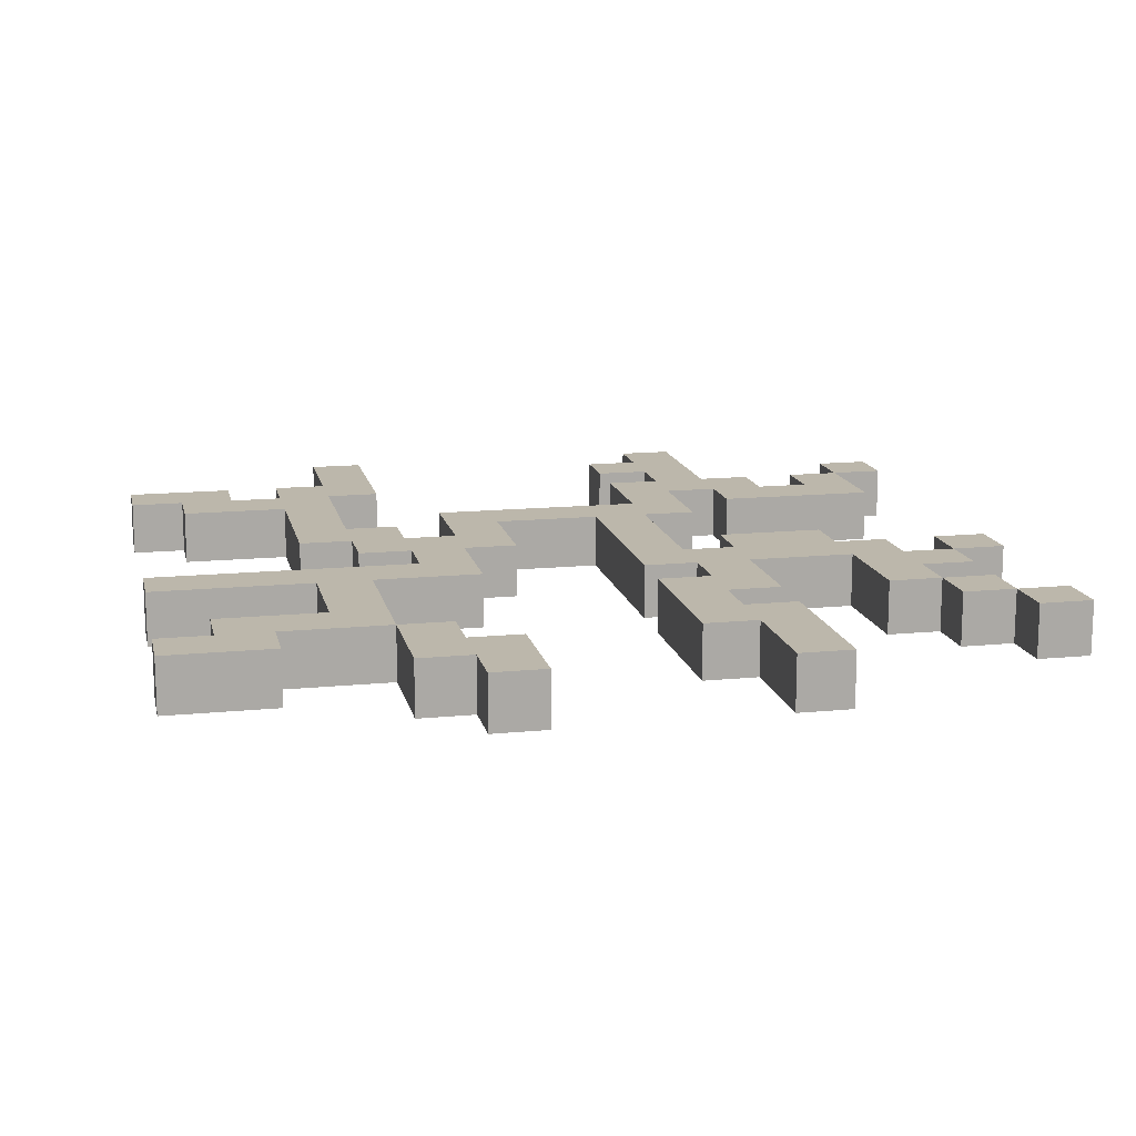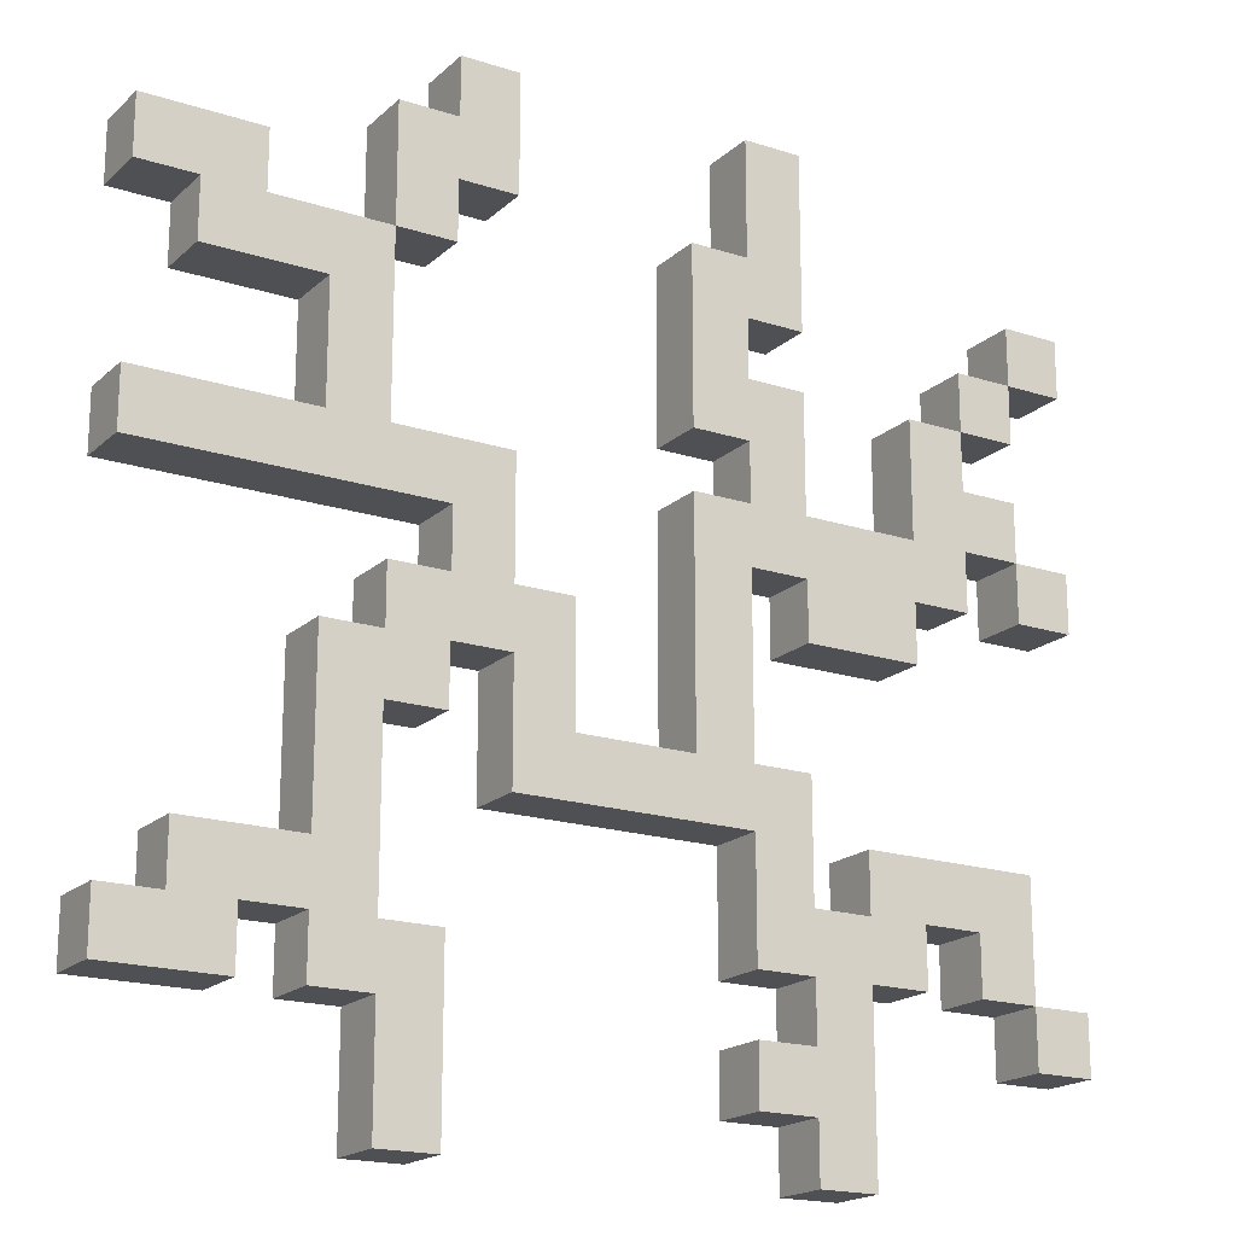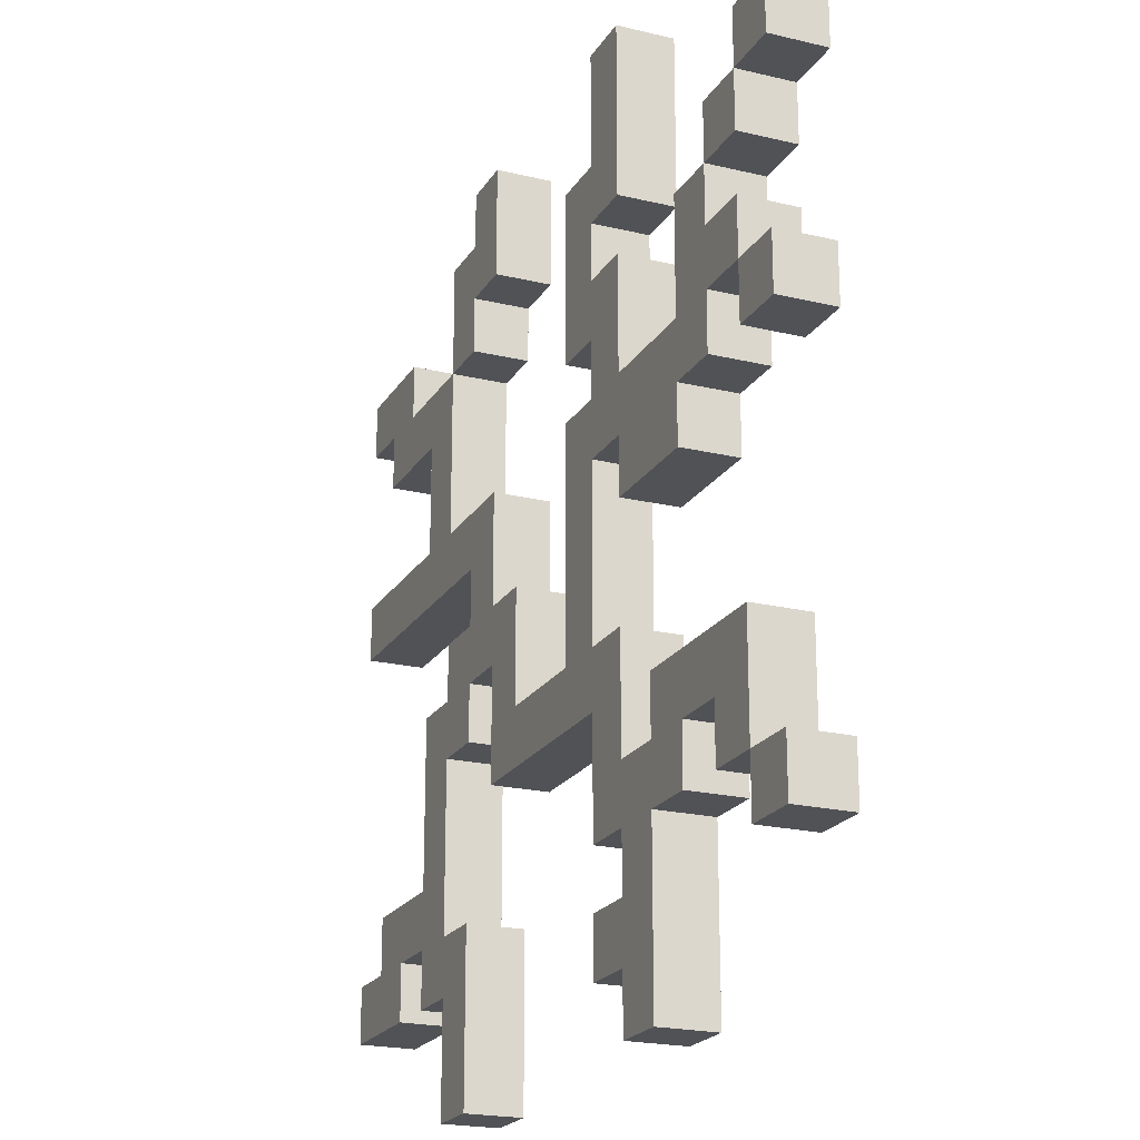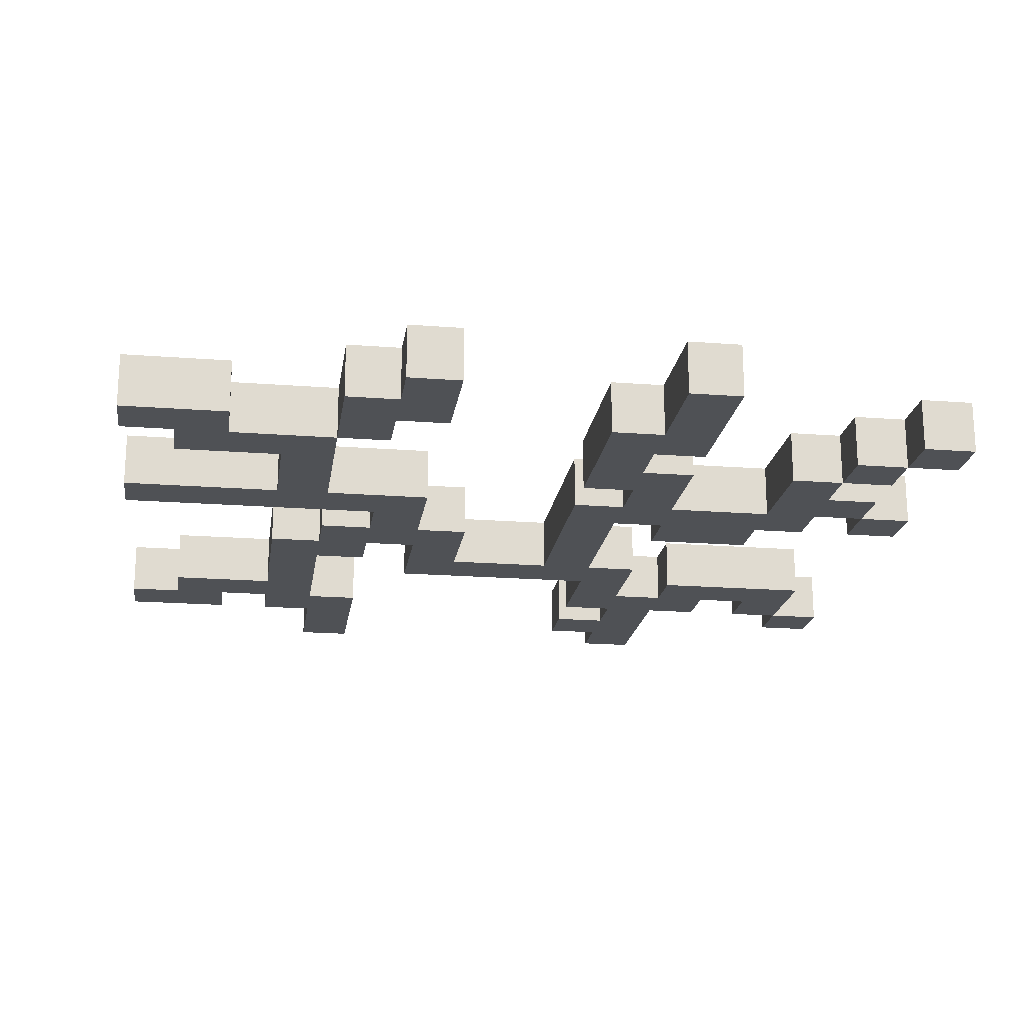
<metadata>
{"format":"obj","ext":"obj","renderer":"f3d","projection":"perspective","resolution":1024,"background":"white","views":[{"elev":14.4,"azim":-12.2,"up":"+Y"},{"elev":-18.7,"azim":-31.7,"up":"+Z"},{"elev":-21.1,"azim":66.8,"up":"+Z"},{"elev":-19.6,"azim":-8.2,"up":"+Y"}]}
</metadata>
<code>
v -8 0 6
v -8 0 5
v -8 0 2
v -8 0 1
v -8 0 -5
v -8 0 -6
v -8 1 6
v -8 1 5
v -8 1 2
v -8 1 1
v -8 1 -5
v -8 1 -6
v -7 0 5
v -7 0 4
v -7 0 -4
v -7 0 -5
v -7 1 5
v -7 1 4
v -7 1 -4
v -7 1 -5
v -5 0 4
v -5 0 2
v -5 0 -1
v -5 0 -4
v -5 0 -5
v -5 0 -6
v -5 1 4
v -5 1 2
v -5 1 -1
v -5 1 -4
v -5 1 -5
v -5 1 -6
v -4 0 7
v -4 0 5
v -4 0 -0
v -4 0 -1
v -4 0 -6
v -4 0 -8
v -4 1 7
v -4 1 5
v -4 1 -0
v -4 1 -1
v -4 1 -6
v -4 1 -8
v -3 0 8
v -3 0 7
v -3 0 1
v -3 0 -0
v -3 1 8
v -3 1 7
v -3 1 1
v -3 1 -0
v -2 0 -1
v -2 0 -3
v -2 1 -1
v -2 1 -3
v 1 0 6
v 1 0 3
v 1 0 2
v 1 0 -2
v 1 1 6
v 1 1 3
v 1 1 2
v 1 1 -2
v 2 0 8
v 2 0 6
v 2 0 3
v 2 0 2
v 2 0 -3
v 2 0 -5
v 2 0 -6
v 2 0 -7
v 2 1 8
v 2 1 6
v 2 1 3
v 2 1 2
v 2 1 -3
v 2 1 -5
v 2 1 -6
v 2 1 -7
v 3 0 1
v 3 0 -0
v 3 0 -5
v 3 0 -6
v 3 0 -7
v 3 0 -8
v 3 1 1
v 3 1 -0
v 3 1 -5
v 3 1 -6
v 3 1 -7
v 3 1 -8
v 4 0 -3
v 4 0 -4
v 4 1 -3
v 4 1 -4
v 5 0 4
v 5 0 2
v 5 1 4
v 5 1 2
v 6 0 5
v 6 0 4
v 6 0 -4
v 6 0 -5
v 6 1 5
v 6 1 4
v 6 1 -4
v 6 1 -5
v 7 0 6
v 7 0 5
v 7 0 2
v 7 0 1
v 7 0 -5
v 7 0 -6
v 7 1 6
v 7 1 5
v 7 1 2
v 7 1 1
v 7 1 -5
v 7 1 -6
v -6 0 6
v -6 0 5
v -6 0 -5
v -6 0 -6
v -6 1 6
v -6 1 5
v -6 1 -5
v -6 1 -6
v -4 0 5
v -4 0 2
v -4 0 -2
v -4 0 -5
v -4 1 5
v -4 1 2
v -4 1 -2
v -4 1 -5
v -3 0 6
v -3 0 5
v -3 0 -1
v -3 0 -2
v -3 0 -5
v -3 0 -8
v -3 1 6
v -3 1 5
v -3 1 -1
v -3 1 -2
v -3 1 -5
v -3 1 -8
v -2 0 8
v -2 0 6
v -2 0 2
v -2 0 -0
v -2 1 8
v -2 1 6
v -2 1 2
v -2 1 -0
v -1 0 -0
v -1 0 -2
v -1 1 -0
v -1 1 -2
v 2 0 5
v 2 0 4
v 2 0 1
v 2 0 -2
v 2 1 5
v 2 1 4
v 2 1 1
v 2 1 -2
v 3 0 8
v 3 0 5
v 3 0 4
v 3 0 2
v 3 0 -2
v 3 0 -4
v 3 1 8
v 3 1 5
v 3 1 4
v 3 1 2
v 3 1 -2
v 3 1 -4
v 4 0 -5
v 4 0 -8
v 4 1 -5
v 4 1 -8
v 5 0 1
v 5 0 -0
v 5 0 -4
v 5 0 -5
v 5 1 1
v 5 1 -0
v 5 1 -4
v 5 1 -5
v 6 0 4
v 6 0 3
v 6 0 2
v 6 0 1
v 6 1 4
v 6 1 3
v 6 1 2
v 6 1 1
v 7 0 5
v 7 0 4
v 7 0 3
v 7 0 2
v 7 0 -3
v 7 0 -5
v 7 1 5
v 7 1 4
v 7 1 3
v 7 1 2
v 7 1 -3
v 7 1 -5
v 8 0 6
v 8 0 5
v 8 0 2
v 8 0 1
v 8 0 -5
v 8 0 -6
v 8 1 6
v 8 1 5
v 8 1 2
v 8 1 1
v 8 1 -5
v 8 1 -6
v -3 0 8
v -3 1 8
v -2 0 8
v -2 1 8
v 2 0 8
v 2 1 8
v 3 0 8
v 3 1 8
v -4 0 7
v -4 1 7
v -3 0 7
v -3 1 7
v -8 0 6
v -8 1 6
v -6 0 6
v -6 1 6
v 1 0 6
v 1 1 6
v 2 0 6
v 2 1 6
v 7 0 6
v 7 1 6
v 8 0 6
v 8 1 6
v -6 0 5
v -6 1 5
v -4 0 5
v -4 1 5
v 6 0 5
v 6 1 5
v 7 0 5
v 7 1 5
v 2 0 4
v 2 1 4
v 3 0 4
v 3 1 4
v 5 0 4
v 5 1 4
v 6 0 4
v 6 1 4
v 6 0 3
v 6 1 3
v 7 0 3
v 7 1 3
v -8 0 2
v -8 1 2
v -5 0 2
v -5 1 2
v -4 0 2
v -4 1 2
v -2 0 2
v -2 1 2
v 1 0 2
v 1 1 2
v 2 0 2
v 2 1 2
v 3 0 2
v 3 1 2
v 5 0 2
v 5 1 2
v 7 0 2
v 7 1 2
v 8 0 2
v 8 1 2
v -4 0 -0
v -4 1 -0
v -3 0 -0
v -3 1 -0
v -2 0 -0
v -2 1 -0
v -1 0 -0
v -1 1 -0
v -5 0 -1
v -5 1 -1
v -4 0 -1
v -4 1 -1
v -1 0 -2
v -1 1 -2
v 1 0 -2
v 1 1 -2
v 2 0 -2
v 2 1 -2
v 3 0 -2
v 3 1 -2
v 4 0 -3
v 4 1 -3
v 7 0 -3
v 7 1 -3
v -7 0 -4
v -7 1 -4
v -5 0 -4
v -5 1 -4
v 3 0 -4
v 3 1 -4
v 4 0 -4
v 4 1 -4
v -8 0 -5
v -8 1 -5
v -7 0 -5
v -7 1 -5
v -4 0 -5
v -4 1 -5
v -3 0 -5
v -3 1 -5
v 7 0 -5
v 7 1 -5
v 8 0 -5
v 8 1 -5
v 2 0 -6
v 2 1 -6
v 3 0 -6
v 3 1 -6
v -3 0 6
v -3 1 6
v -2 0 6
v -2 1 6
v -8 0 5
v -8 1 5
v -7 0 5
v -7 1 5
v -4 0 5
v -4 1 5
v -3 0 5
v -3 1 5
v 2 0 5
v 2 1 5
v 3 0 5
v 3 1 5
v 7 0 5
v 7 1 5
v 8 0 5
v 8 1 5
v -7 0 4
v -7 1 4
v -5 0 4
v -5 1 4
v 6 0 4
v 6 1 4
v 7 0 4
v 7 1 4
v 1 0 3
v 1 1 3
v 2 0 3
v 2 1 3
v 6 0 2
v 6 1 2
v 7 0 2
v 7 1 2
v -8 0 1
v -8 1 1
v -3 0 1
v -3 1 1
v 2 0 1
v 2 1 1
v 3 0 1
v 3 1 1
v 5 0 1
v 5 1 1
v 6 0 1
v 6 1 1
v 7 0 1
v 7 1 1
v 8 0 1
v 8 1 1
v 3 0 -0
v 3 1 -0
v 5 0 -0
v 5 1 -0
v -3 0 -1
v -3 1 -1
v -2 0 -1
v -2 1 -1
v -4 0 -2
v -4 1 -2
v -3 0 -2
v -3 1 -2
v -2 0 -3
v -2 1 -3
v 2 0 -3
v 2 1 -3
v 5 0 -4
v 5 1 -4
v 6 0 -4
v 6 1 -4
v -6 0 -5
v -6 1 -5
v -5 0 -5
v -5 1 -5
v 2 0 -5
v 2 1 -5
v 3 0 -5
v 3 1 -5
v 4 0 -5
v 4 1 -5
v 5 0 -5
v 5 1 -5
v 6 0 -5
v 6 1 -5
v 7 0 -5
v 7 1 -5
v -8 0 -6
v -8 1 -6
v -6 0 -6
v -6 1 -6
v -5 0 -6
v -5 1 -6
v -4 0 -6
v -4 1 -6
v 7 0 -6
v 7 1 -6
v 8 0 -6
v 8 1 -6
v 2 0 -7
v 2 1 -7
v 3 0 -7
v 3 1 -7
v -4 0 -8
v -4 1 -8
v -3 0 -8
v -3 1 -8
v 3 0 -8
v 3 1 -8
v 4 0 -8
v 4 1 -8
v -3 0 8
v -2 0 8
v 2 0 8
v 3 0 8
v -4 0 7
v -3 0 7
v -8 0 6
v -6 0 6
v -3 0 6
v -2 0 6
v 1 0 6
v 2 0 6
v 7 0 6
v 8 0 6
v -8 0 5
v -7 0 5
v -6 0 5
v -4 0 5
v -3 0 5
v 2 0 5
v 3 0 5
v 6 0 5
v 7 0 5
v 8 0 5
v -7 0 4
v -5 0 4
v 2 0 4
v 3 0 4
v 5 0 4
v 6 0 4
v 7 0 4
v 1 0 3
v 2 0 3
v 6 0 3
v 7 0 3
v -8 0 2
v -5 0 2
v -4 0 2
v -2 0 2
v 1 0 2
v 2 0 2
v 3 0 2
v 5 0 2
v 6 0 2
v 7 0 2
v 8 0 2
v -8 0 1
v -3 0 1
v 2 0 1
v 3 0 1
v 5 0 1
v 6 0 1
v 7 0 1
v 8 0 1
v -4 0 -0
v -3 0 -0
v -2 0 -0
v -1 0 -0
v 3 0 -0
v 5 0 -0
v -5 0 -1
v -4 0 -1
v -3 0 -1
v -2 0 -1
v -4 0 -2
v -3 0 -2
v -1 0 -2
v 1 0 -2
v 2 0 -2
v 3 0 -2
v -2 0 -3
v 2 0 -3
v 4 0 -3
v 7 0 -3
v -7 0 -4
v -5 0 -4
v 3 0 -4
v 4 0 -4
v 5 0 -4
v 6 0 -4
v -8 0 -5
v -7 0 -5
v -6 0 -5
v -5 0 -5
v -4 0 -5
v -3 0 -5
v 2 0 -5
v 3 0 -5
v 4 0 -5
v 5 0 -5
v 6 0 -5
v 7 0 -5
v 8 0 -5
v -8 0 -6
v -6 0 -6
v -5 0 -6
v -4 0 -6
v 2 0 -6
v 3 0 -6
v 7 0 -6
v 8 0 -6
v 2 0 -7
v 3 0 -7
v -4 0 -8
v -3 0 -8
v 3 0 -8
v 4 0 -8
v -3 1 8
v -2 1 8
v 2 1 8
v 3 1 8
v -4 1 7
v -3 1 7
v -8 1 6
v -6 1 6
v -3 1 6
v -2 1 6
v 1 1 6
v 2 1 6
v 7 1 6
v 8 1 6
v -8 1 5
v -7 1 5
v -6 1 5
v -4 1 5
v -3 1 5
v 2 1 5
v 3 1 5
v 6 1 5
v 7 1 5
v 8 1 5
v -7 1 4
v -5 1 4
v 2 1 4
v 3 1 4
v 5 1 4
v 6 1 4
v 7 1 4
v 1 1 3
v 2 1 3
v 6 1 3
v 7 1 3
v -8 1 2
v -5 1 2
v -4 1 2
v -2 1 2
v 1 1 2
v 2 1 2
v 3 1 2
v 5 1 2
v 6 1 2
v 7 1 2
v 8 1 2
v -8 1 1
v -3 1 1
v 2 1 1
v 3 1 1
v 5 1 1
v 6 1 1
v 7 1 1
v 8 1 1
v -4 1 -0
v -3 1 -0
v -2 1 -0
v -1 1 -0
v 3 1 -0
v 5 1 -0
v -5 1 -1
v -4 1 -1
v -3 1 -1
v -2 1 -1
v -4 1 -2
v -3 1 -2
v -1 1 -2
v 1 1 -2
v 2 1 -2
v 3 1 -2
v -2 1 -3
v 2 1 -3
v 4 1 -3
v 7 1 -3
v -7 1 -4
v -5 1 -4
v 3 1 -4
v 4 1 -4
v 5 1 -4
v 6 1 -4
v -8 1 -5
v -7 1 -5
v -6 1 -5
v -5 1 -5
v -4 1 -5
v -3 1 -5
v 2 1 -5
v 3 1 -5
v 4 1 -5
v 5 1 -5
v 6 1 -5
v 7 1 -5
v 8 1 -5
v -8 1 -6
v -6 1 -6
v -5 1 -6
v -4 1 -6
v 2 1 -6
v 3 1 -6
v 7 1 -6
v 8 1 -6
v 2 1 -7
v 3 1 -7
v -4 1 -8
v -3 1 -8
v 3 1 -8
v 4 1 -8
f 7 2 1
f 8 2 7
f 9 4 3
f 10 4 9
f 11 6 5
f 12 6 11
f 17 14 13
f 18 14 17
f 19 16 15
f 20 16 19
f 27 22 21
f 28 22 27
f 29 24 23
f 30 24 29
f 31 26 25
f 32 26 31
f 39 34 33
f 40 34 39
f 41 36 35
f 42 36 41
f 43 38 37
f 44 38 43
f 49 46 45
f 50 46 49
f 51 48 47
f 52 48 51
f 55 54 53
f 56 54 55
f 61 58 57
f 62 58 61
f 63 60 59
f 64 60 63
f 73 66 65
f 74 66 73
f 75 68 67
f 76 68 75
f 77 70 69
f 78 70 77
f 79 72 71
f 80 72 79
f 87 82 81
f 88 82 87
f 89 84 83
f 90 84 89
f 91 86 85
f 92 86 91
f 95 94 93
f 96 94 95
f 99 98 97
f 100 98 99
f 105 102 101
f 106 102 105
f 107 104 103
f 108 104 107
f 115 110 109
f 116 110 115
f 117 112 111
f 118 112 117
f 119 114 113
f 120 114 119
f 121 122 125
f 125 122 126
f 123 124 127
f 127 124 128
f 129 130 133
f 133 130 134
f 131 132 135
f 135 132 136
f 137 138 143
f 143 138 144
f 139 140 145
f 145 140 146
f 141 142 147
f 147 142 148
f 149 150 153
f 153 150 154
f 151 152 155
f 155 152 156
f 157 158 159
f 159 158 160
f 161 162 165
f 165 162 166
f 163 164 167
f 167 164 168
f 169 170 175
f 175 170 176
f 171 172 177
f 177 172 178
f 173 174 179
f 179 174 180
f 181 182 183
f 183 182 184
f 185 186 189
f 189 186 190
f 187 188 191
f 191 188 192
f 193 194 197
f 197 194 198
f 195 196 199
f 199 196 200
f 201 202 207
f 207 202 208
f 203 204 209
f 209 204 210
f 205 206 211
f 211 206 212
f 213 214 219
f 219 214 220
f 215 216 221
f 221 216 222
f 217 218 223
f 223 218 224
f 227 226 225
f 228 226 227
f 231 230 229
f 232 230 231
f 235 234 233
f 236 234 235
f 239 238 237
f 240 238 239
f 243 242 241
f 244 242 243
f 247 246 245
f 248 246 247
f 251 250 249
f 252 250 251
f 255 254 253
f 256 254 255
f 259 258 257
f 260 258 259
f 263 262 261
f 264 262 263
f 267 266 265
f 268 266 267
f 271 270 269
f 272 270 271
f 275 274 273
f 276 274 275
f 279 278 277
f 280 278 279
f 283 282 281
f 284 282 283
f 287 286 285
f 288 286 287
f 291 290 289
f 292 290 291
f 295 294 293
f 296 294 295
f 299 298 297
f 300 298 299
f 303 302 301
f 304 302 303
f 307 306 305
f 308 306 307
f 311 310 309
f 312 310 311
f 315 314 313
f 316 314 315
f 319 318 317
f 320 318 319
f 323 322 321
f 324 322 323
f 327 326 325
f 328 326 327
f 331 330 329
f 332 330 331
f 335 334 333
f 336 334 335
f 337 338 339
f 339 338 340
f 341 342 343
f 343 342 344
f 345 346 347
f 347 346 348
f 349 350 351
f 351 350 352
f 353 354 355
f 355 354 356
f 357 358 359
f 359 358 360
f 361 362 363
f 363 362 364
f 365 366 367
f 367 366 368
f 369 370 371
f 371 370 372
f 373 374 375
f 375 374 376
f 377 378 379
f 379 378 380
f 381 382 383
f 383 382 384
f 385 386 387
f 387 386 388
f 389 390 391
f 391 390 392
f 393 394 395
f 395 394 396
f 397 398 399
f 399 398 400
f 401 402 403
f 403 402 404
f 405 406 407
f 407 406 408
f 409 410 411
f 411 410 412
f 413 414 415
f 415 414 416
f 417 418 419
f 419 418 420
f 421 422 423
f 423 422 424
f 425 426 427
f 427 426 428
f 429 430 431
f 431 430 432
f 433 434 435
f 435 434 436
f 437 438 439
f 439 438 440
f 441 442 443
f 443 442 444
f 445 446 447
f 447 446 448
f 454 450 449
f 457 450 454
f 457 454 453
f 458 450 457
f 460 452 451
f 463 456 455
f 464 456 463
f 465 456 464
f 466 457 453
f 467 457 466
f 468 460 459
f 468 452 460
f 469 452 468
f 471 462 461
f 472 462 471
f 473 465 464
f 473 466 465
f 474 466 473
f 475 468 459
f 478 471 470
f 479 471 478
f 480 476 475
f 480 475 459
f 481 476 480
f 482 478 477
f 485 466 474
f 486 466 485
f 489 476 481
f 490 476 489
f 491 482 477
f 491 483 482
f 492 483 491
f 493 483 492
f 495 487 486
f 495 485 484
f 495 486 485
f 496 487 495
f 497 490 489
f 497 492 491
f 497 489 488
f 497 491 490
f 498 492 497
f 499 492 498
f 500 492 499
f 501 494 493
f 502 494 501
f 504 487 496
f 505 487 504
f 507 499 498
f 508 499 507
f 510 506 505
f 510 504 503
f 510 505 504
f 511 506 510
f 512 506 511
f 513 510 509
f 513 511 510
f 514 511 513
f 515 506 512
f 516 497 488
f 517 497 516
f 519 515 512
f 519 518 517
f 519 517 516
f 519 516 515
f 520 518 519
f 524 513 509
f 525 518 520
f 526 522 521
f 527 522 526
f 528 522 527
f 530 524 523
f 531 524 530
f 532 513 524
f 532 524 531
f 533 513 532
f 535 525 520
f 535 526 525
f 535 527 526
f 536 527 535
f 537 527 536
f 538 527 537
f 539 522 528
f 540 522 539
f 542 531 530
f 542 530 529
f 543 531 542
f 544 534 533
f 544 533 532
f 545 534 544
f 547 537 536
f 548 541 540
f 549 541 548
f 550 547 546
f 551 537 547
f 551 547 550
f 552 534 545
f 553 534 552
f 554 537 551
f 555 537 554
f 556 557 561
f 561 557 564
f 560 561 564
f 564 557 565
f 558 559 567
f 562 563 570
f 570 563 571
f 571 563 572
f 560 564 573
f 573 564 574
f 566 567 575
f 567 559 575
f 575 559 576
f 568 569 578
f 578 569 579
f 571 572 580
f 572 573 580
f 580 573 581
f 566 575 582
f 577 578 585
f 585 578 586
f 582 583 587
f 566 582 587
f 587 583 588
f 584 585 589
f 581 573 592
f 592 573 593
f 588 583 596
f 596 583 597
f 584 589 598
f 589 590 598
f 598 590 599
f 599 590 600
f 593 594 602
f 591 592 602
f 592 593 602
f 602 594 603
f 596 597 604
f 598 599 604
f 595 596 604
f 597 598 604
f 604 599 605
f 605 599 606
f 606 599 607
f 600 601 608
f 608 601 609
f 603 594 611
f 611 594 612
f 605 606 614
f 614 606 615
f 612 613 617
f 610 611 617
f 611 612 617
f 617 613 618
f 618 613 619
f 616 617 620
f 617 618 620
f 620 618 621
f 619 613 622
f 595 604 623
f 623 604 624
f 619 622 626
f 624 625 626
f 623 624 626
f 622 623 626
f 626 625 627
f 616 620 631
f 627 625 632
f 628 629 633
f 633 629 634
f 634 629 635
f 630 631 637
f 637 631 638
f 631 620 639
f 638 631 639
f 639 620 640
f 627 632 642
f 632 633 642
f 633 634 642
f 642 634 643
f 643 634 644
f 644 634 645
f 635 629 646
f 646 629 647
f 637 638 649
f 636 637 649
f 649 638 650
f 640 641 651
f 639 640 651
f 651 641 652
f 643 644 654
f 647 648 655
f 655 648 656
f 653 654 657
f 654 644 658
f 657 654 658
f 652 641 659
f 659 641 660
f 658 644 661
f 661 644 662

</code>
